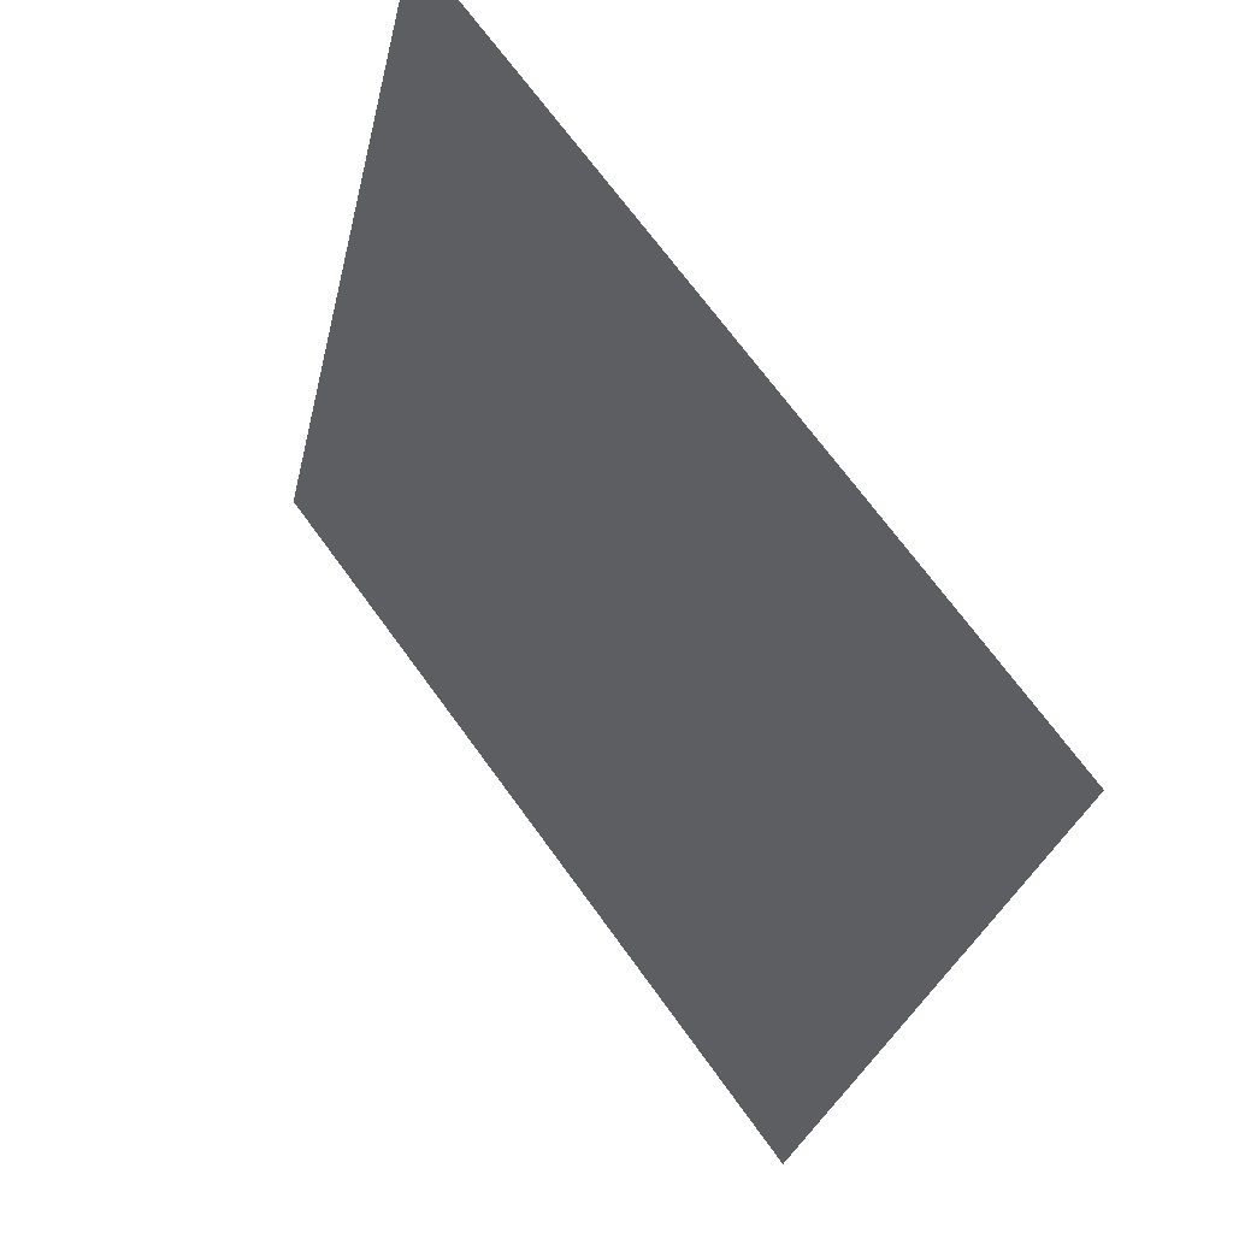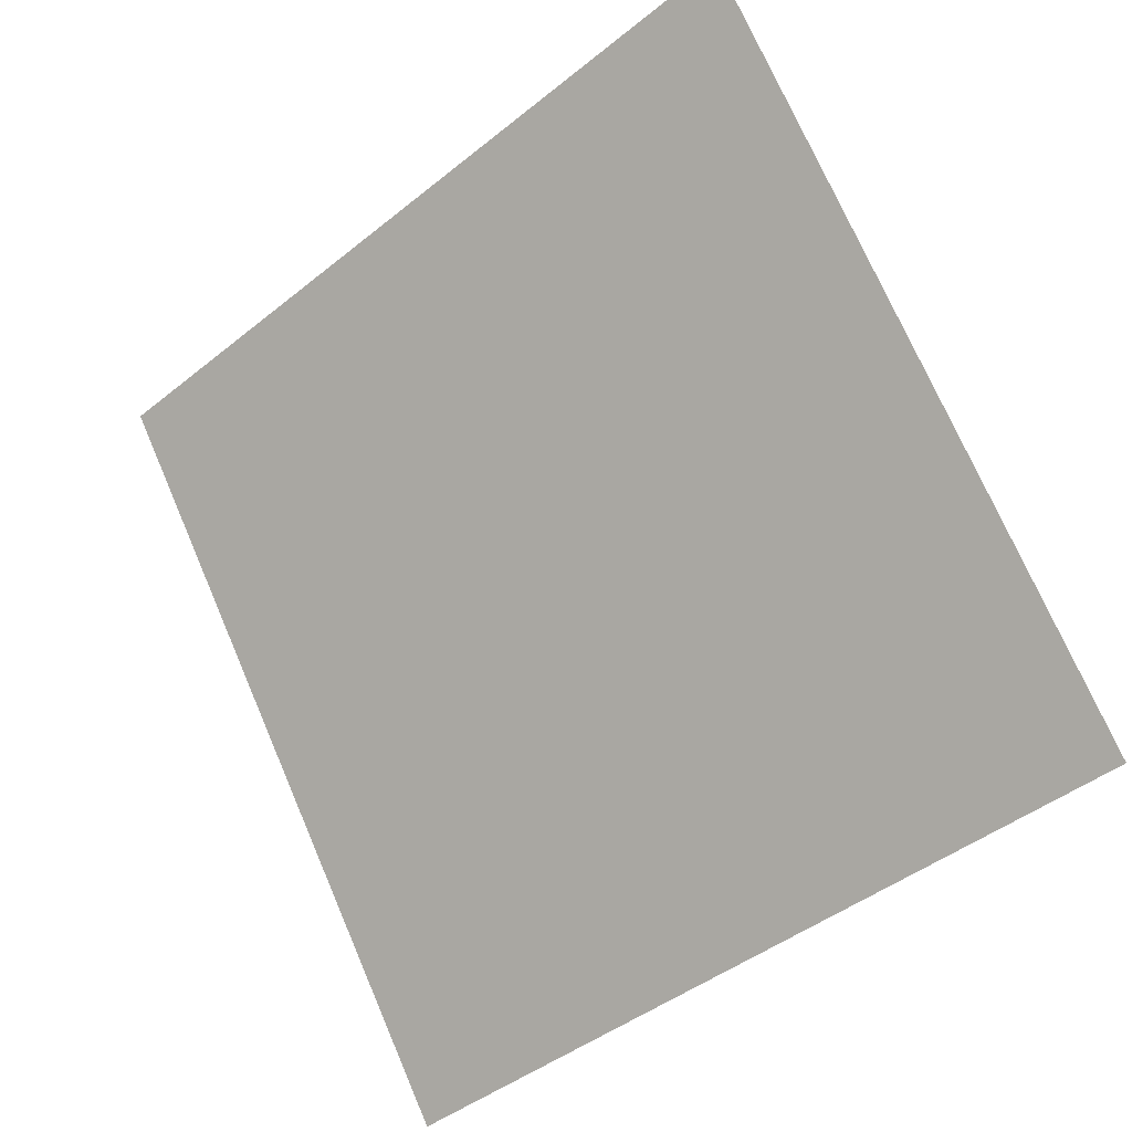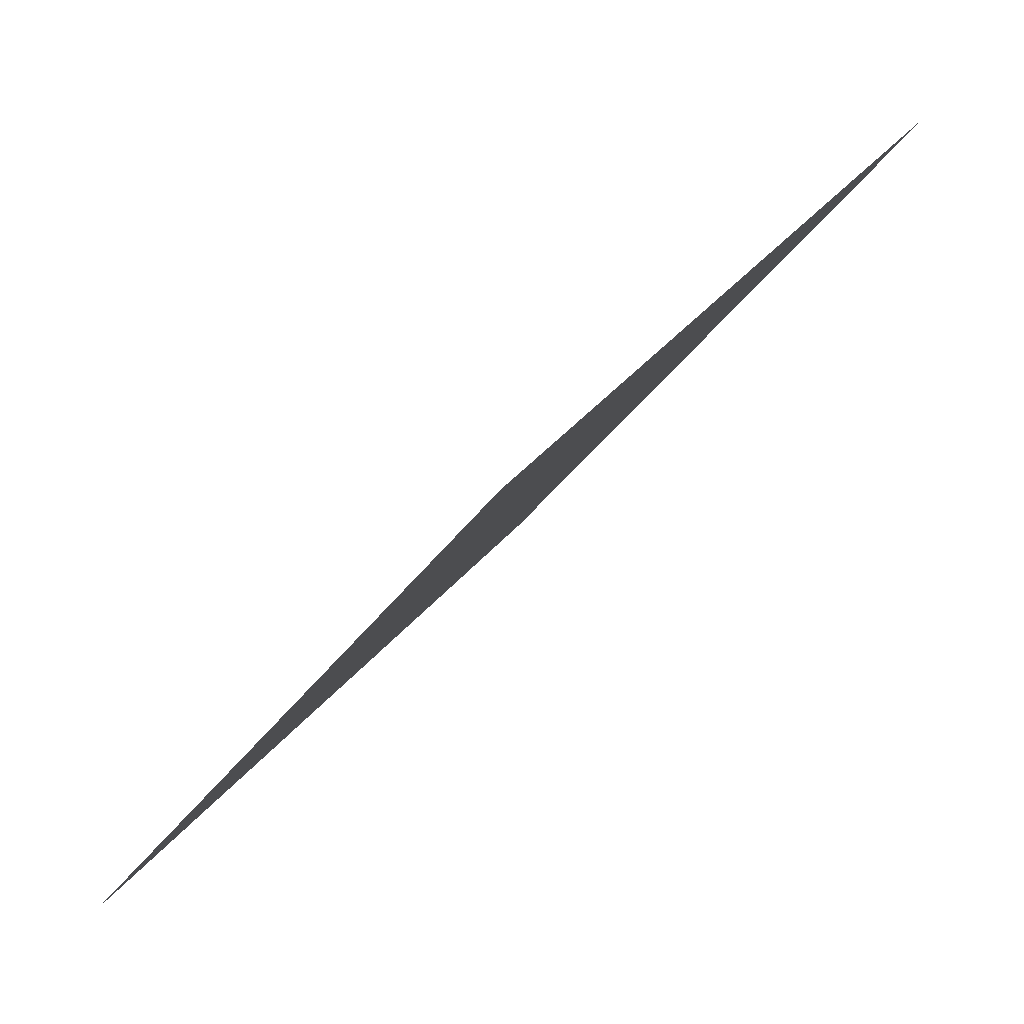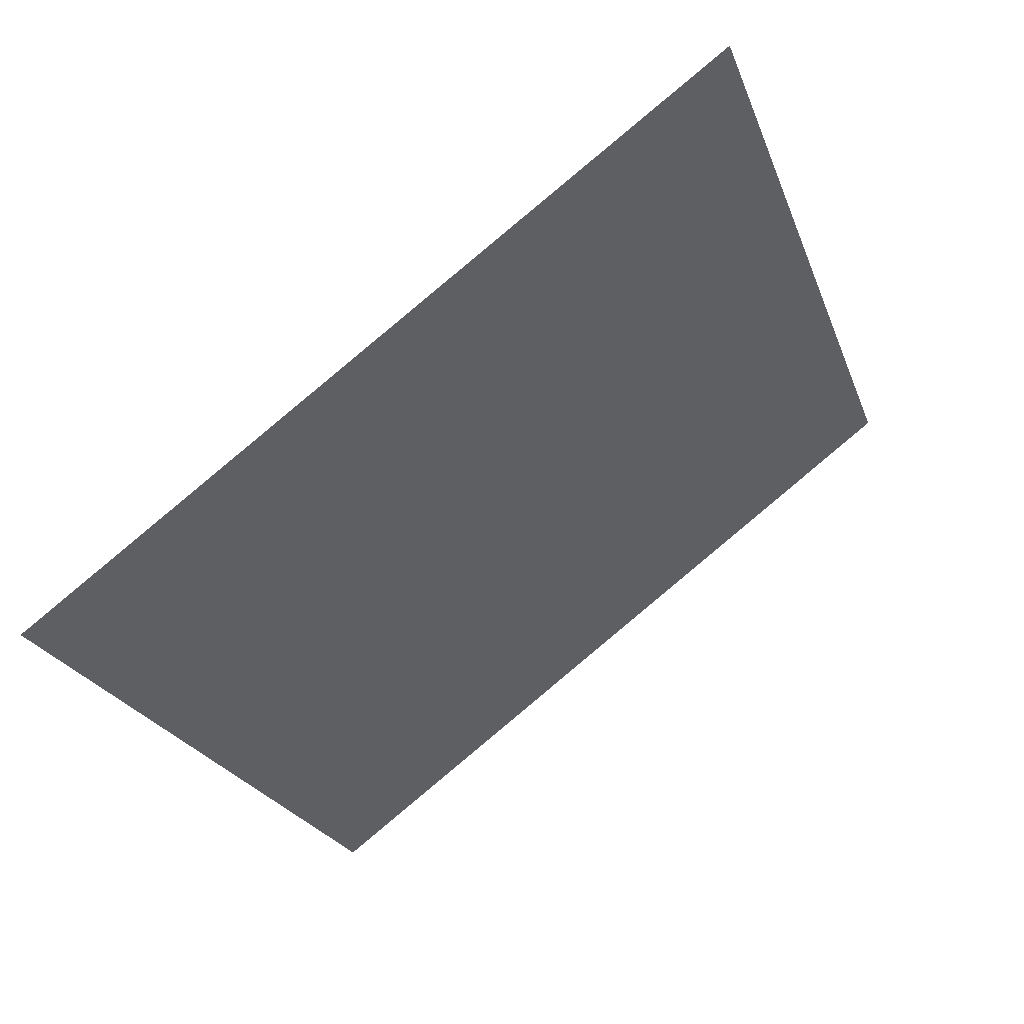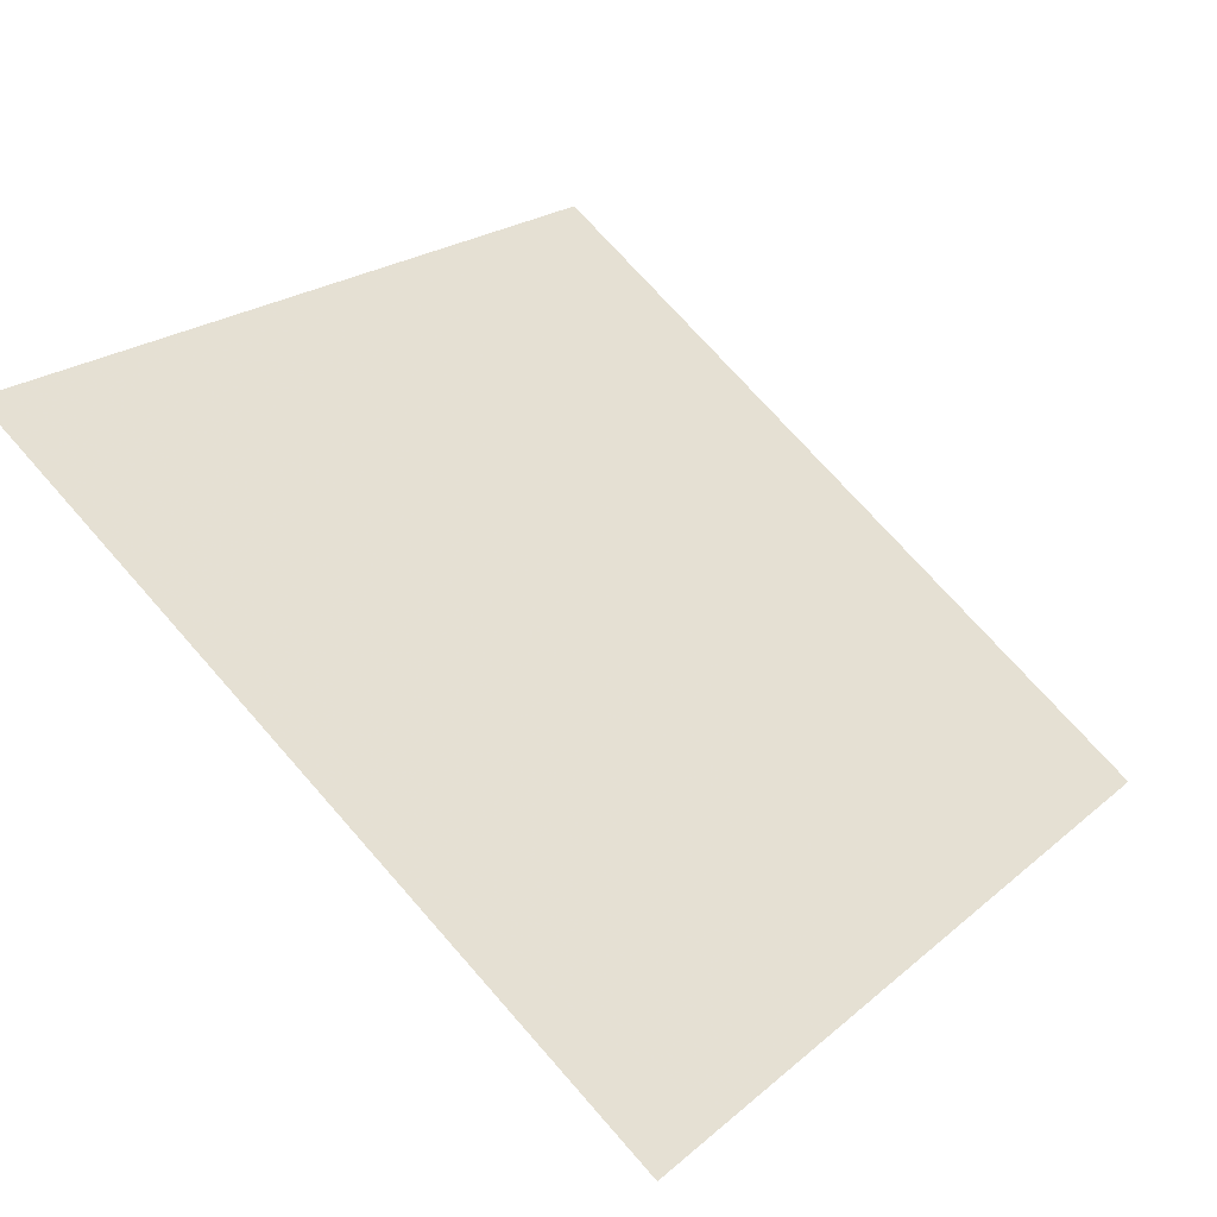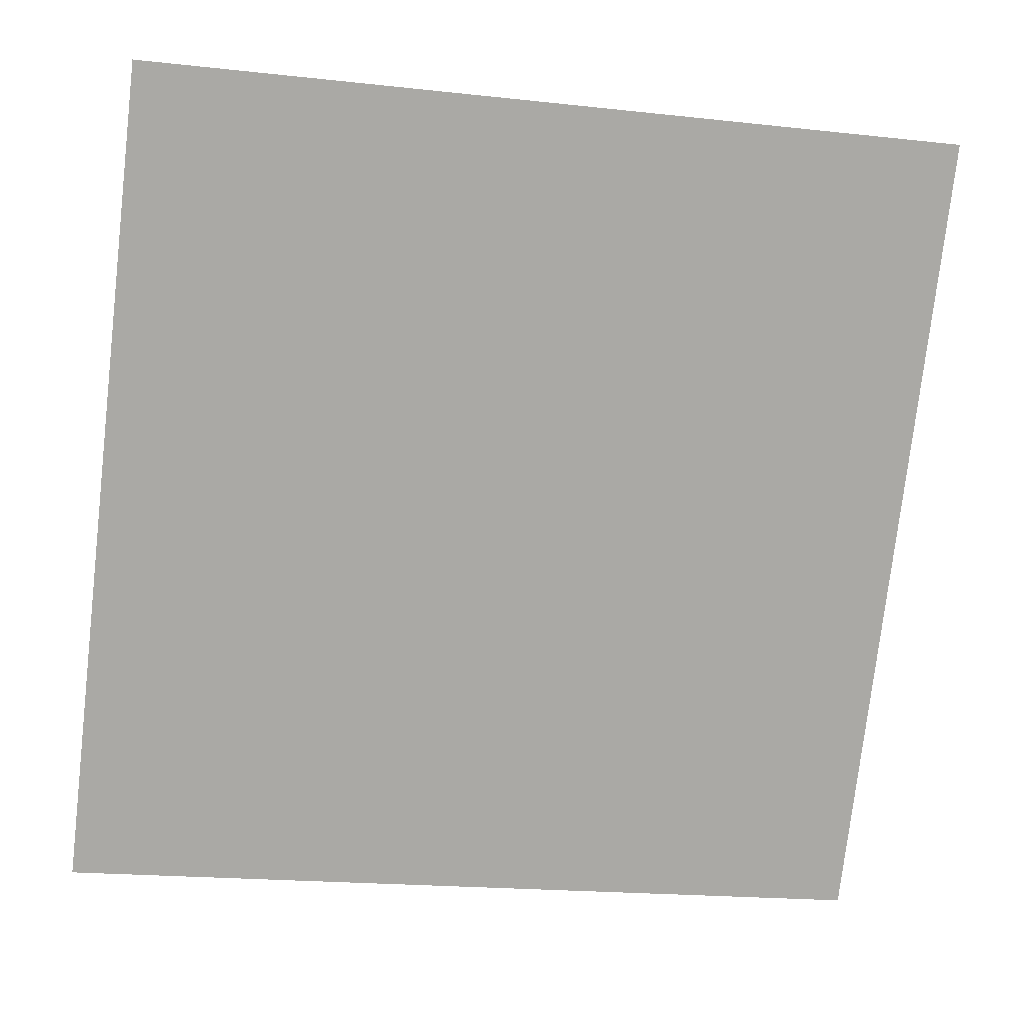
<metadata>
{"format":"obj","ext":"obj","renderer":"f3d","projection":"perspective","resolution":1024,"background":"white","views":[{"elev":-28.7,"azim":-103.5,"up":"+Z"},{"elev":74.0,"azim":-112.8,"up":"+Y"},{"elev":-36.5,"azim":58.7,"up":"+Z"},{"elev":-21.6,"azim":-72.3,"up":"+Y"},{"elev":20.3,"azim":125.6,"up":"+Y"},{"elev":-22.4,"azim":167.2,"up":"+Z"}]}
</metadata>
<code>
v 0.1433 0.9595 0.7424
v 0.1367 0.9596 0.7424
v 0.1368 0.9635 0.7477
v 0.1434 0.9634 0.7476
f 4 3 2 1

</code>
